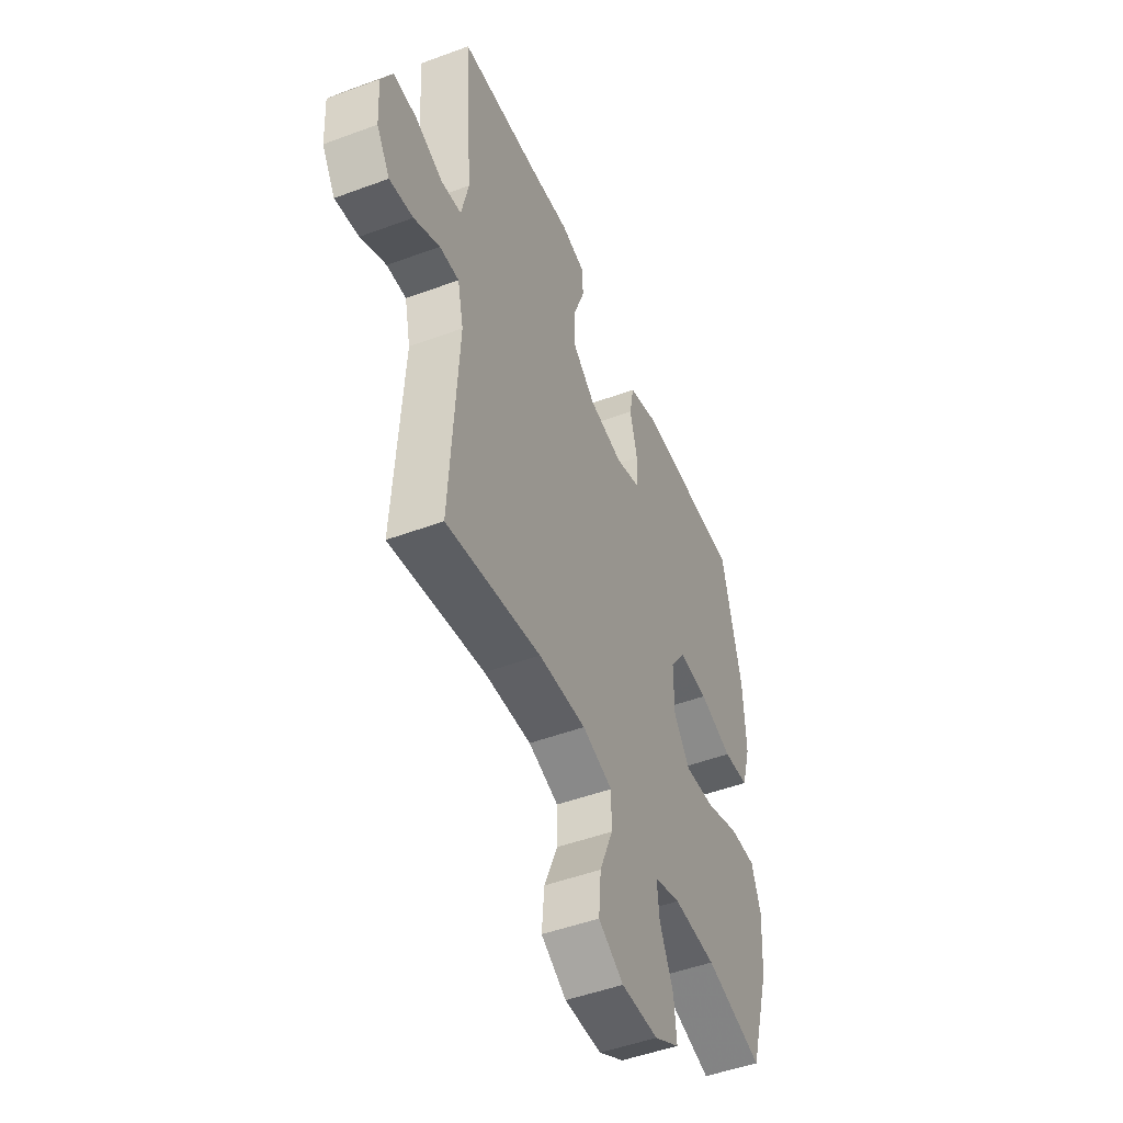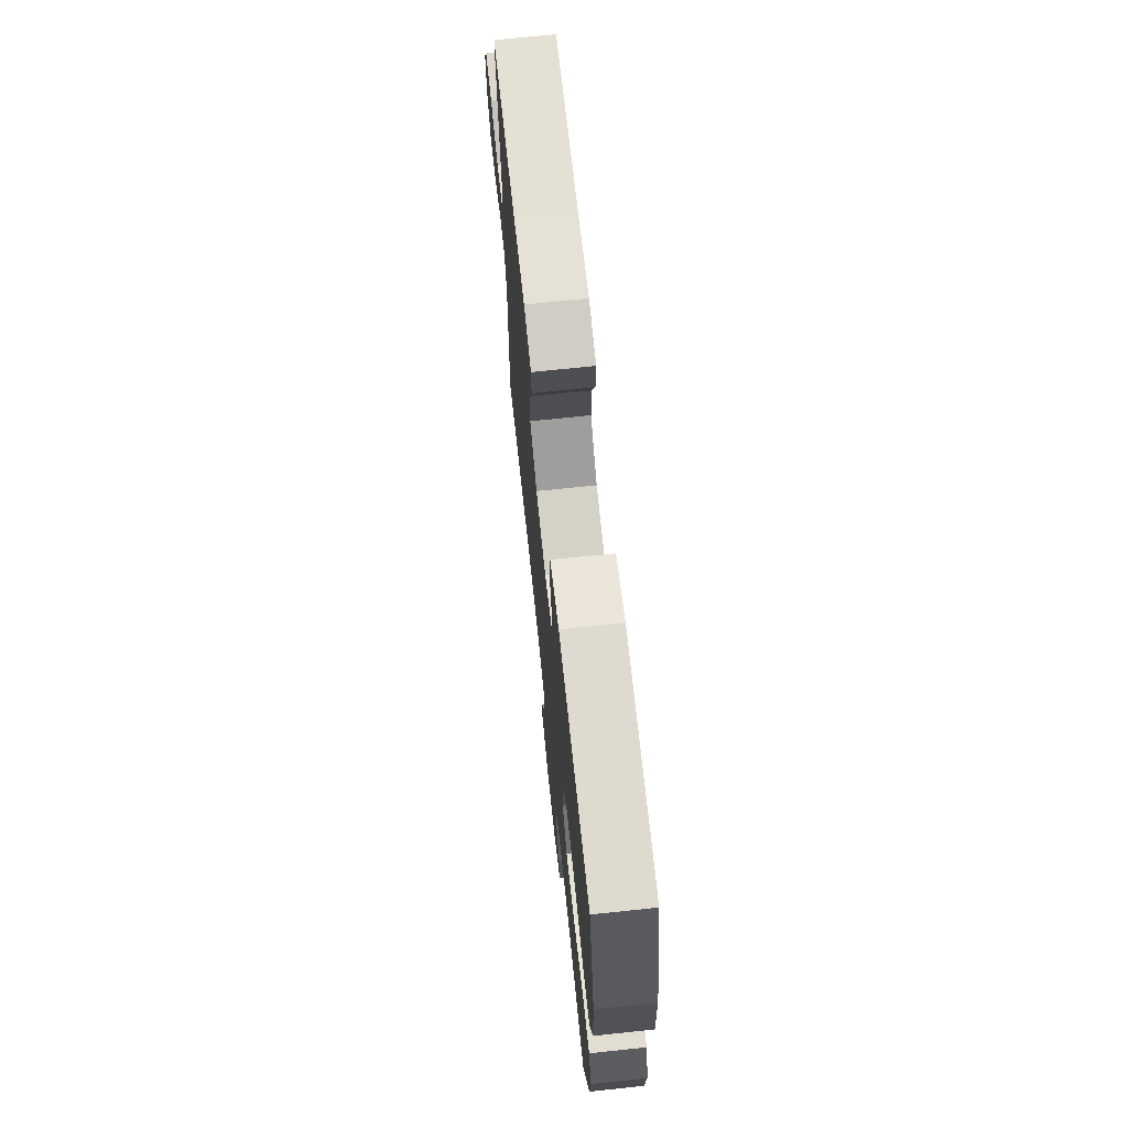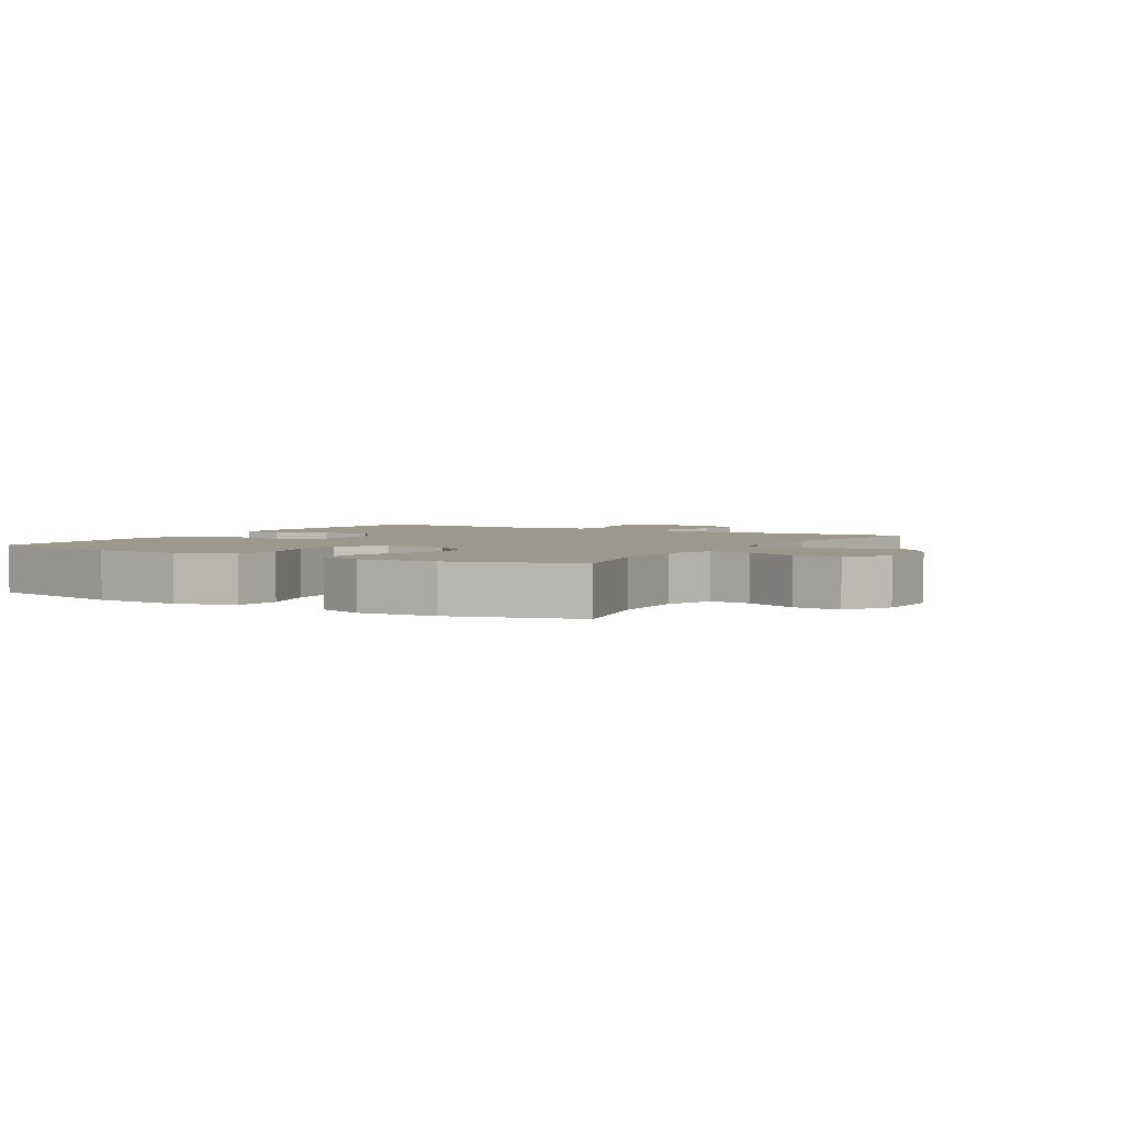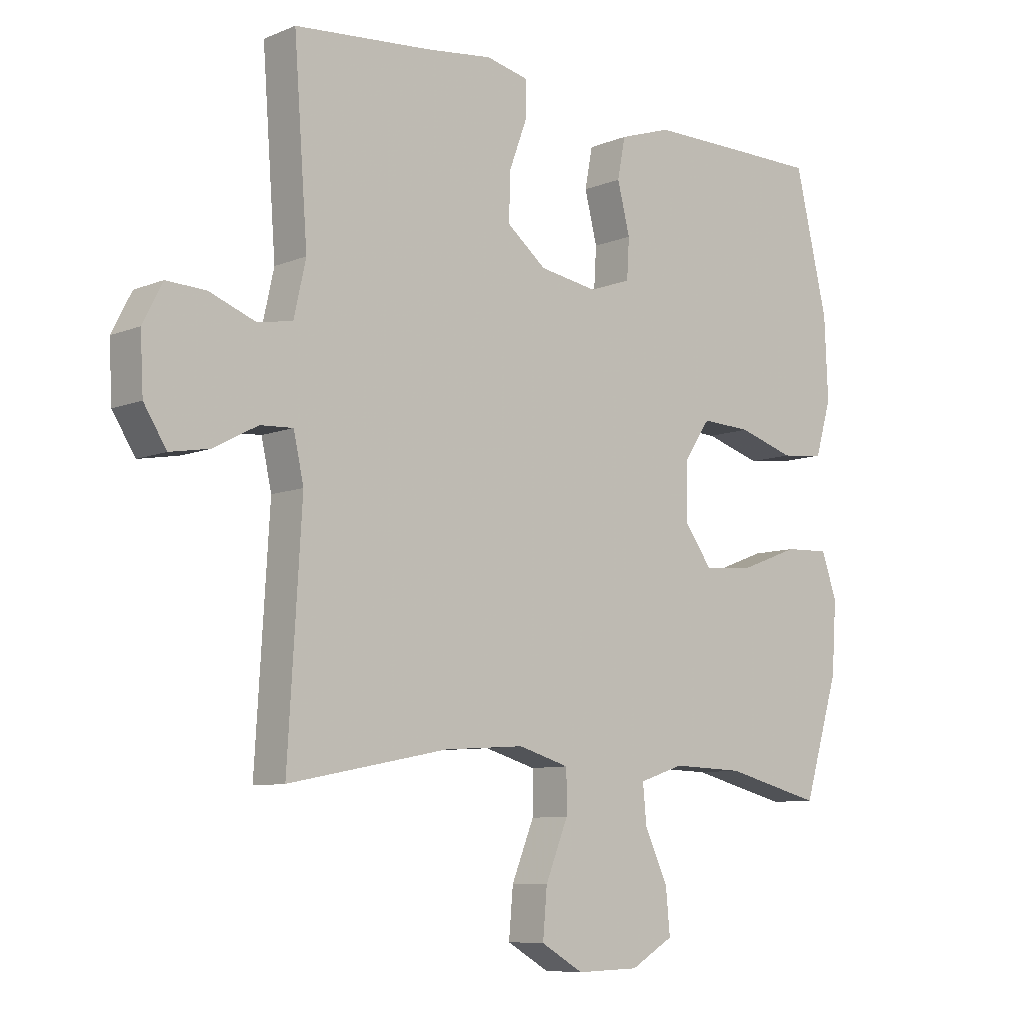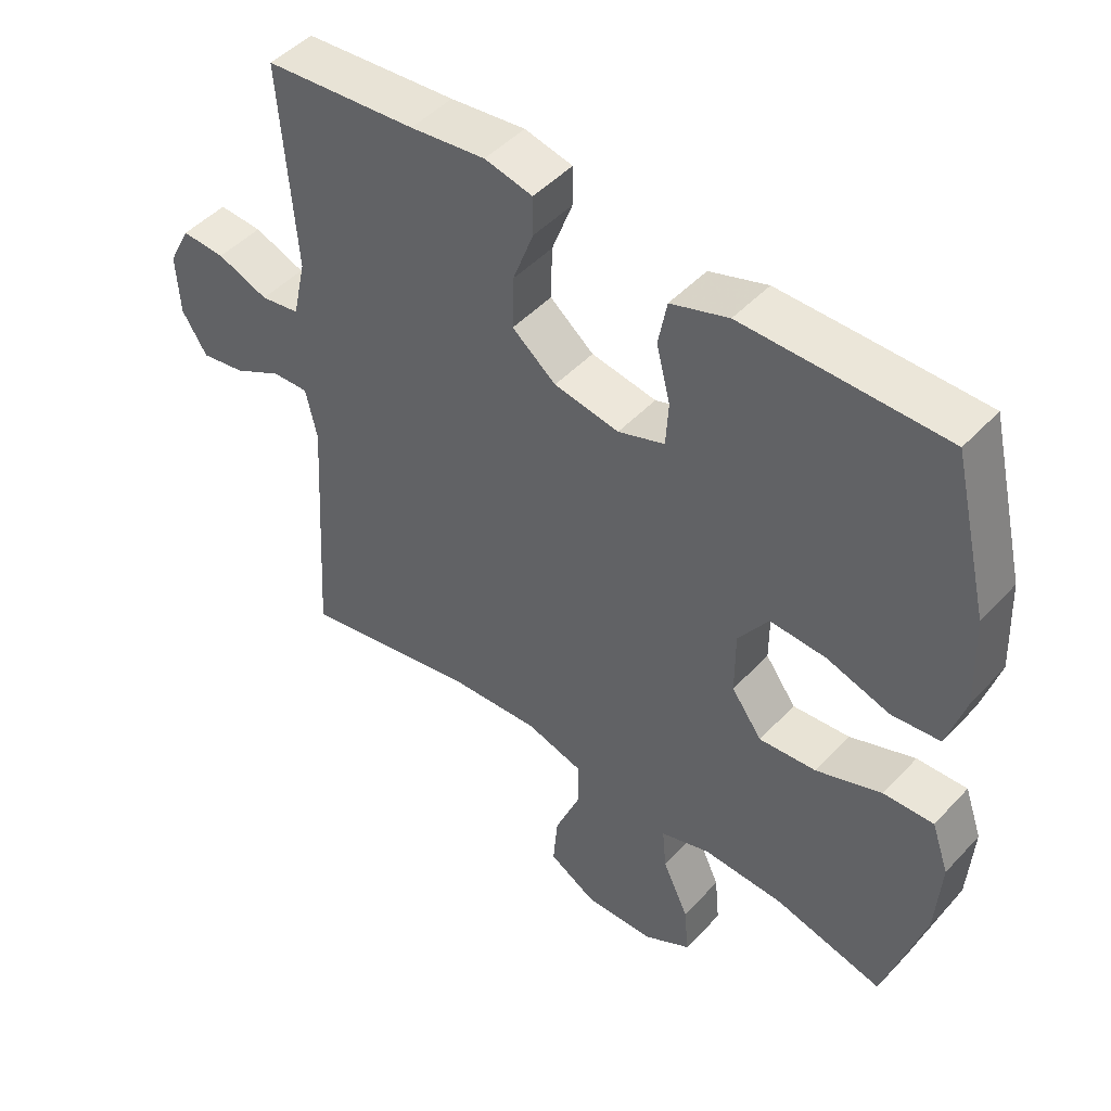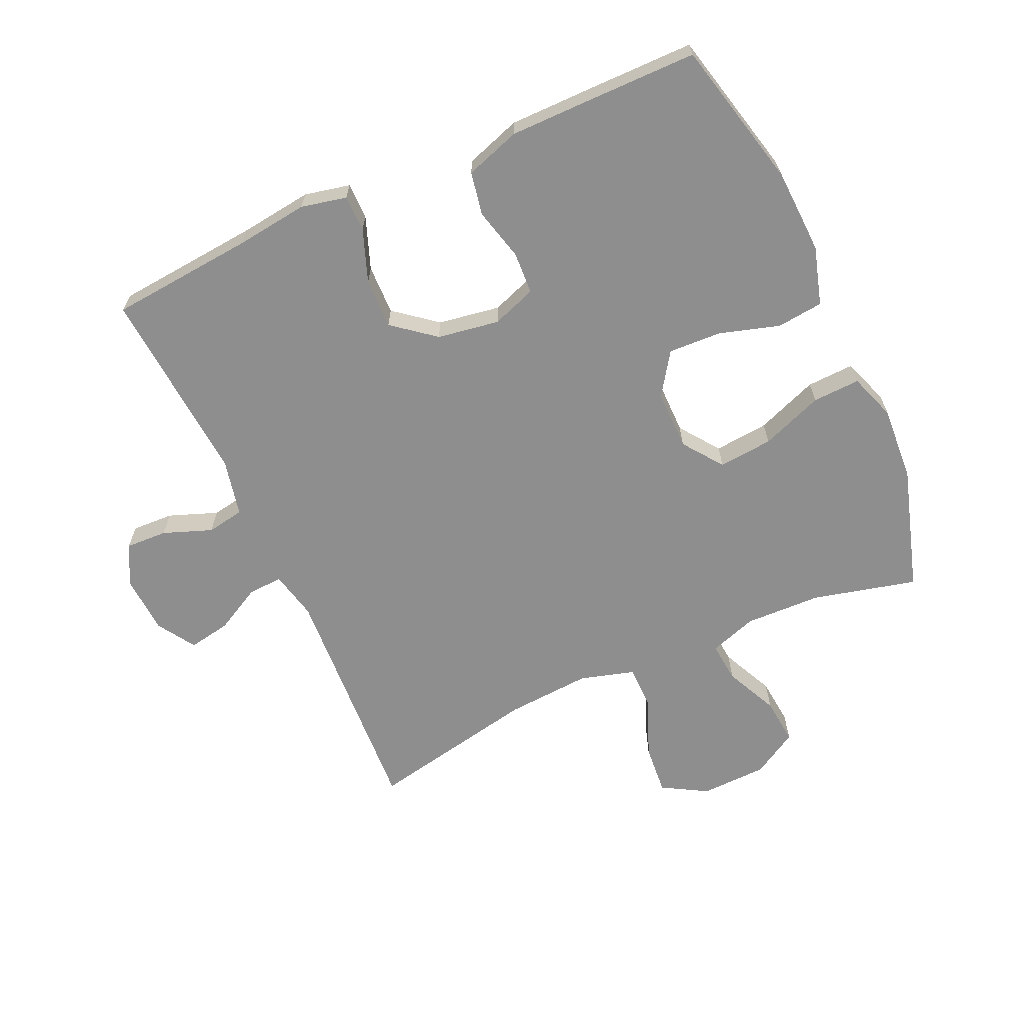
<metadata>
{"format":"obj","ext":"obj","renderer":"f3d","projection":"perspective","resolution":1024,"background":"white","views":[{"elev":-49.0,"azim":-67.6,"up":"+Z"},{"elev":70.9,"azim":84.0,"up":"+Z"},{"elev":3.0,"azim":120.9,"up":"+Y"},{"elev":-8.4,"azim":-42.0,"up":"+Z"},{"elev":47.5,"azim":40.4,"up":"+Z"},{"elev":-65.0,"azim":24.5,"up":"+Y"}]}
</metadata>
<code>
v 0.5 0.07 0.5
v 0.555 0.07 0.268
v 0.561 0.07 0.131
v 0.534 0.07 0.04
v 0.461 0.07 0.032
v 0.366 0.07 0.061
v 0.282 0.07 0.065
v 0.237 0.07 -0.001
v 0.237 0.07 -0.096
v 0.283 0.07 -0.159
v 0.369 0.07 -0.151
v 0.467 0.07 -0.114
v 0.542 0.07 -0.111
v 0.568 0.07 -0.185
v 0.56 0.07 -0.304
v 0.5 0.07 -0.5
v 0.336 0.07 -0.459
v 0.215 0.07 -0.455
v 0.14 0.07 -0.48
v 0.146 0.07 -0.544
v 0.185 0.07 -0.628
v 0.192 0.07 -0.702
v 0.12 0.07 -0.744
v 0.015 0.07 -0.747
v -0.056 0.07 -0.706
v -0.049 0.07 -0.626
v -0.011 0.07 -0.533
v -0.011 0.07 -0.463
v -0.097 0.07 -0.438
v -0.232 0.07 -0.447
v -0.5 0.07 -0.5
v -0.477 0.07 -0.118
v -0.494 0.07 -0.041
v -0.549 0.07 -0.044
v -0.622 0.07 -0.083
v -0.689 0.07 -0.095
v -0.727 0.07 -0.035
v -0.732 0.07 0.058
v -0.699 0.07 0.122
v -0.633 0.07 0.119
v -0.556 0.07 0.09
v -0.497 0.07 0.1
v -0.477 0.07 0.19
v -0.5 0.07 0.5
v -0.271 0.07 0.52
v -0.158 0.07 0.534
v -0.086 0.07 0.518
v -0.086 0.07 0.46
v -0.117 0.07 0.377
v -0.119 0.07 0.298
v -0.053 0.07 0.245
v 0.045 0.07 0.229
v 0.115 0.07 0.254
v 0.119 0.07 0.321
v 0.098 0.07 0.404
v 0.111 0.07 0.472
v 0.198 0.07 0.501
v 0.326 0.07 0.501
v 0.5 0 0.5
v 0.555 0 0.268
v 0.561 0 0.131
v 0.534 0 0.04
v 0.461 0 0.032
v 0.366 0 0.061
v 0.282 0 0.065
v 0.237 0 -0.001
v 0.237 0 -0.096
v 0.283 0 -0.159
v 0.369 0 -0.151
v 0.467 0 -0.114
v 0.542 0 -0.111
v 0.568 0 -0.185
v 0.56 0 -0.304
v 0.5 0 -0.5
v 0.336 0 -0.459
v 0.215 0 -0.455
v 0.14 0 -0.48
v 0.146 0 -0.544
v 0.185 0 -0.628
v 0.192 0 -0.702
v 0.12 0 -0.744
v 0.015 0 -0.747
v -0.056 0 -0.706
v -0.049 0 -0.626
v -0.011 0 -0.533
v -0.011 0 -0.463
v -0.097 0 -0.438
v -0.232 0 -0.447
v -0.5 0 -0.5
v -0.477 0 -0.118
v -0.494 0 -0.041
v -0.549 0 -0.044
v -0.622 0 -0.083
v -0.689 0 -0.095
v -0.727 0 -0.035
v -0.732 0 0.058
v -0.699 0 0.122
v -0.633 0 0.119
v -0.556 0 0.09
v -0.497 0 0.1
v -0.477 0 0.19
v -0.5 0 0.5
v -0.271 0 0.52
v -0.158 0 0.534
v -0.086 0 0.518
v -0.086 0 0.46
v -0.117 0 0.377
v -0.119 0 0.298
v -0.053 0 0.245
v 0.045 0 0.229
v 0.115 0 0.254
v 0.119 0 0.321
v 0.098 0 0.404
v 0.111 0 0.472
v 0.198 0 0.501
v 0.326 0 0.501
f 54 55 56 57
f 53 54 57 58
f 46 47 48 49
f 45 46 49 50
f 43 44 45 50
f 42 43 50 51
f 38 39 40 41
f 38 41 42
f 37 38 42
f 34 35 36 37
f 33 34 37 42
f 32 33 42 51
f 30 31 32 51
f 24 25 26 27
f 24 27 28
f 23 24 28
f 20 21 22 23
f 19 20 23 28
f 18 19 28 29
f 14 15 16 17
f 14 17 18 29
f 11 12 13 14
f 10 11 14 29
f 3 4 5 6
f 3 6 7
f 2 3 7
f 53 58 1 2
f 52 53 2 7
f 51 52 7 8
f 30 51 8 9
f 9 10 29 30
f 115 114 113 112
f 116 115 112 111
f 107 106 105 104
f 108 107 104 103
f 108 103 102 101
f 109 108 101 100
f 99 98 97 96
f 100 99 96
f 100 96 95
f 95 94 93 92
f 100 95 92 91
f 109 100 91 90
f 109 90 89 88
f 85 84 83 82
f 86 85 82
f 86 82 81
f 81 80 79 78
f 86 81 78 77
f 87 86 77 76
f 75 74 73 72
f 87 76 75 72
f 72 71 70 69
f 87 72 69 68
f 64 63 62 61
f 65 64 61
f 65 61 60
f 60 59 116 111
f 65 60 111 110
f 66 65 110 109
f 67 66 109 88
f 88 87 68 67
f 1 59 60 2
f 2 60 61 3
f 3 61 62 4
f 4 62 63 5
f 5 63 64 6
f 6 64 65 7
f 7 65 66 8
f 8 66 67 9
f 9 67 68 10
f 10 68 69 11
f 11 69 70 12
f 12 70 71 13
f 13 71 72 14
f 14 72 73 15
f 15 73 74 16
f 16 74 75 17
f 17 75 76 18
f 18 76 77 19
f 19 77 78 20
f 20 78 79 21
f 21 79 80 22
f 22 80 81 23
f 23 81 82 24
f 24 82 83 25
f 25 83 84 26
f 26 84 85 27
f 27 85 86 28
f 28 86 87 29
f 29 87 88 30
f 30 88 89 31
f 31 89 90 32
f 32 90 91 33
f 33 91 92 34
f 34 92 93 35
f 35 93 94 36
f 36 94 95 37
f 37 95 96 38
f 38 96 97 39
f 39 97 98 40
f 40 98 99 41
f 41 99 100 42
f 42 100 101 43
f 43 101 102 44
f 44 102 103 45
f 45 103 104 46
f 46 104 105 47
f 47 105 106 48
f 48 106 107 49
f 49 107 108 50
f 50 108 109 51
f 51 109 110 52
f 52 110 111 53
f 53 111 112 54
f 54 112 113 55
f 55 113 114 56
f 56 114 115 57
f 57 115 116 58
f 58 116 59 1

</code>
